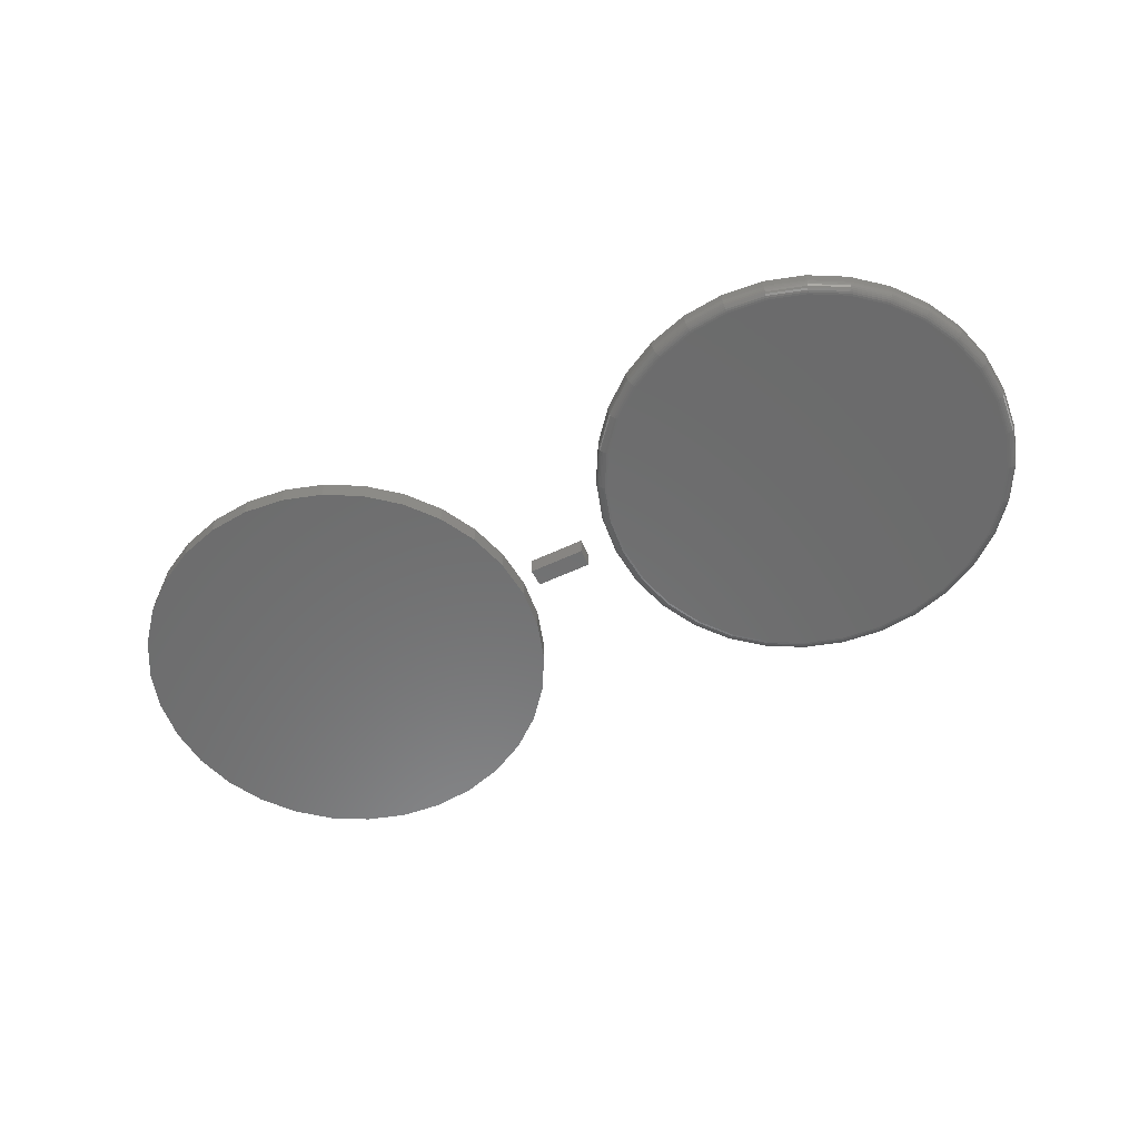
<metadata>
{"format":"stl","ext":"stl","renderer":"f3d","projection":"perspective","resolution":1024,"background":"white","views":[{"elev":-57.8,"azim":25.8,"up":"+Y"}]}
</metadata>
<code>
# stl→obj: 396 verts, 780 faces
v 0.3431 -0.03125 0.2968
v 0.4612 -0.03125 0.2968
v 0.4021 -0.03125 0.3026
v 0.518 -0.03125 0.2796
v 0.2863 -0.03125 0.2796
v 0.5703 -0.03125 0.2516
v 0.234 -0.03125 0.2516
v 0.6161 -0.03125 0.214
v 0.1881 -0.03125 0.214
v 0.6538 -0.03125 0.1681
v 0.1505 -0.03125 0.1681
v 0.6817 -0.03125 0.1158
v 0.1225 -0.03125 0.1158
v 0.699 -0.03125 0.05904
v 0.1053 -0.03125 0.05904
v 0.7048 -0.03125 -1.063e-16
v 0.09951 -0.03125 -2.269e-16
v 0.699 -0.03125 -0.05904
v 0.1053 -0.03125 -0.05904
v 0.6817 -0.03125 -0.1158
v 0.1225 -0.03125 -0.1158
v 0.6538 -0.03125 -0.1681
v 0.1505 -0.03125 -0.1681
v 0.6161 -0.03125 -0.214
v 0.1881 -0.03125 -0.214
v 0.5703 -0.03125 -0.2516
v 0.234 -0.03125 -0.2516
v 0.518 -0.03125 -0.2796
v 0.2863 -0.03125 -0.2796
v 0.4612 -0.03125 -0.2968
v 0.3431 -0.03125 -0.2968
v 0.4021 -0.03125 -0.3026
v 0.7204 4.243e-17 -4.124e-17
v 0.7204 -0.01562 -4.019e-16
v 0.7143 4.204e-17 -0.06209
v 0.7143 -0.01562 -0.06209
v 0.6962 4.091e-17 -0.1218
v 0.6962 -0.01562 -0.1218
v 0.6668 3.908e-17 -0.1768
v 0.6668 -0.01562 -0.1768
v 0.6272 3.661e-17 -0.225
v 0.6272 -0.01562 -0.225
v 0.579 3.359e-17 -0.2646
v 0.579 -0.01562 -0.2646
v 0.5239 3.016e-17 -0.294
v 0.5239 -0.01562 -0.294
v 0.4642 2.643e-17 -0.3121
v 0.4642 -0.01562 -0.3121
v 0.4021 2.255e-17 -0.3183
v 0.4021 -0.01562 -0.3183
v 0.34 1.867e-17 -0.3121
v 0.34 -0.01562 -0.3121
v 0.2803 1.495e-17 -0.294
v 0.2803 -0.01562 -0.294
v 0.2253 1.151e-17 -0.2646
v 0.2253 -0.01562 -0.2646
v 0.1771 8.498e-18 -0.225
v 0.1771 -0.01562 -0.225
v 0.1375 6.026e-18 -0.1768
v 0.1375 -0.01562 -0.1768
v 0.1081 4.189e-18 -0.1218
v 0.1081 -0.01562 -0.1218
v 0.09 3.058e-18 -0.06209
v 0.09 -0.01562 -0.06209
v 0.08388 2.676e-18 3.671e-17
v 0.08388 -0.01562 3.671e-17
v 0.09 3.058e-18 0.06209
v 0.09 -0.01562 0.06209
v 0.1081 4.189e-18 0.1218
v 0.1081 -0.01562 0.1218
v 0.1375 6.026e-18 0.1768
v 0.1375 -0.01562 0.1768
v 0.1771 8.498e-18 0.225
v 0.1771 -0.01562 0.225
v 0.2253 1.151e-17 0.2646
v 0.2253 -0.01562 0.2646
v 0.2803 1.495e-17 0.294
v 0.2803 -0.01562 0.294
v 0.34 1.867e-17 0.3121
v 0.34 -0.01562 0.3121
v 0.4021 2.255e-17 0.3183
v 0.4021 -0.01562 0.3183
v 0.4642 2.643e-17 0.3121
v 0.4642 -0.01562 0.3121
v 0.5239 3.016e-17 0.294
v 0.5239 -0.01562 0.294
v 0.579 3.359e-17 0.2646
v 0.579 -0.01562 0.2646
v 0.6272 3.661e-17 0.225
v 0.6272 -0.01562 0.225
v 0.6668 3.908e-17 0.1768
v 0.6668 -0.01562 0.1768
v 0.6962 4.091e-17 0.1218
v 0.6962 -0.01562 0.1218
v 0.7143 4.204e-17 0.06209
v 0.7143 -0.01562 0.06209
v 0.7078 -0.03095 -2.778e-17
v 0.7019 -0.03095 -0.05964
v 0.7107 -0.03006 -2.778e-17
v 0.7048 -0.03006 -0.06021
v 0.7135 -0.02862 -2.778e-17
v 0.7075 -0.02862 -0.06073
v 0.7158 -0.02667 -2.777e-17
v 0.7098 -0.02667 -0.0612
v 0.7178 -0.02431 -2.777e-17
v 0.7117 -0.02431 -0.06158
v 0.7192 -0.0216 -2.777e-17
v 0.7131 -0.0216 -0.06186
v 0.7201 -0.01867 -2.776e-17
v 0.714 -0.01867 -0.06203
v 0.1023 -0.03095 -0.05964
v 0.09646 -0.03095 -5.554e-17
v 0.09946 -0.03006 -0.06021
v 0.09353 -0.03006 -2.778e-17
v 0.09681 -0.02862 -0.06073
v 0.09083 -0.02862 -2.778e-17
v 0.09449 -0.02667 -0.0612
v 0.08846 -0.02667 -5.553e-17
v 0.09258 -0.02431 -0.06158
v 0.08651 -0.02431 -5.553e-17
v 0.09116 -0.0216 -0.06186
v 0.08507 -0.0216 -2.777e-17
v 0.09029 -0.01867 -0.06203
v 0.08418 -0.01867 -2.776e-17
v 0.1197 -0.03095 -0.117
v 0.117 -0.03006 -0.1181
v 0.1145 -0.02862 -0.1191
v 0.1123 -0.02667 -0.12
v 0.1105 -0.02431 -0.1208
v 0.1092 -0.0216 -0.1213
v 0.1084 -0.01867 -0.1217
v 0.148 -0.03095 -0.1698
v 0.1455 -0.03006 -0.1715
v 0.1433 -0.02862 -0.173
v 0.1413 -0.02667 -0.1743
v 0.1397 -0.02431 -0.1754
v 0.1385 -0.0216 -0.1762
v 0.1378 -0.01867 -0.1766
v 0.186 -0.03095 -0.2161
v 0.1839 -0.03006 -0.2182
v 0.182 -0.02862 -0.2201
v 0.1803 -0.02667 -0.2218
v 0.179 -0.02431 -0.2232
v 0.1779 -0.0216 -0.2242
v 0.1773 -0.01867 -0.2248
v 0.2323 -0.03095 -0.2542
v 0.2307 -0.03006 -0.2566
v 0.2292 -0.02862 -0.2588
v 0.2279 -0.02667 -0.2608
v 0.2268 -0.02431 -0.2624
v 0.226 -0.0216 -0.2636
v 0.2255 -0.01867 -0.2644
v 0.2852 -0.03095 -0.2824
v 0.284 -0.03006 -0.2851
v 0.283 -0.02862 -0.2876
v 0.2821 -0.02667 -0.2898
v 0.2814 -0.02431 -0.2916
v 0.2808 -0.0216 -0.2929
v 0.2805 -0.01867 -0.2938
v 0.3425 -0.03095 -0.2998
v 0.3419 -0.03006 -0.3027
v 0.3414 -0.02862 -0.3053
v 0.3409 -0.02667 -0.3077
v 0.3406 -0.02431 -0.3096
v 0.3403 -0.0216 -0.311
v 0.3401 -0.01867 -0.3118
v 0.4021 -0.03095 -0.3057
v 0.4021 -0.03006 -0.3086
v 0.4021 -0.02862 -0.3113
v 0.4021 -0.02667 -0.3137
v 0.4021 -0.02431 -0.3156
v 0.4021 -0.0216 -0.3171
v 0.4021 -0.01867 -0.318
v 0.4618 -0.03095 -0.2998
v 0.4623 -0.03006 -0.3027
v 0.4629 -0.02862 -0.3053
v 0.4633 -0.02667 -0.3077
v 0.4637 -0.02431 -0.3096
v 0.464 -0.0216 -0.311
v 0.4642 -0.01867 -0.3118
v 0.5191 -0.03095 -0.2824
v 0.5202 -0.03006 -0.2851
v 0.5213 -0.02862 -0.2876
v 0.5222 -0.02667 -0.2898
v 0.5229 -0.02431 -0.2916
v 0.5235 -0.0216 -0.2929
v 0.5238 -0.01867 -0.2938
v 0.572 -0.03095 -0.2542
v 0.5736 -0.03006 -0.2566
v 0.5751 -0.02862 -0.2588
v 0.5764 -0.02667 -0.2608
v 0.5775 -0.02431 -0.2624
v 0.5783 -0.0216 -0.2636
v 0.5788 -0.01867 -0.2644
v 0.6183 -0.03095 -0.2161
v 0.6204 -0.03006 -0.2182
v 0.6223 -0.02862 -0.2201
v 0.6239 -0.02667 -0.2218
v 0.6253 -0.02431 -0.2232
v 0.6263 -0.0216 -0.2242
v 0.627 -0.01867 -0.2248
v 0.6563 -0.03095 -0.1698
v 0.6587 -0.03006 -0.1715
v 0.661 -0.02862 -0.173
v 0.663 -0.02667 -0.1743
v 0.6646 -0.02431 -0.1754
v 0.6658 -0.0216 -0.1762
v 0.6665 -0.01867 -0.1766
v 0.6845 -0.03095 -0.117
v 0.6873 -0.03006 -0.1181
v 0.6898 -0.02862 -0.1191
v 0.6919 -0.02667 -0.12
v 0.6937 -0.02431 -0.1208
v 0.6951 -0.0216 -0.1213
v 0.6959 -0.01867 -0.1217
v 0.1023 -0.03095 0.05964
v 0.09946 -0.03006 0.06021
v 0.09681 -0.02862 0.06073
v 0.09449 -0.02667 0.0612
v 0.09258 -0.02431 0.06158
v 0.09116 -0.0216 0.06186
v 0.09029 -0.01867 0.06203
v 0.7019 -0.03095 0.05964
v 0.7048 -0.03006 0.06021
v 0.7075 -0.02862 0.06073
v 0.7098 -0.02667 0.0612
v 0.7117 -0.02431 0.06158
v 0.7131 -0.0216 0.06186
v 0.714 -0.01867 0.06203
v 0.6845 -0.03095 0.117
v 0.6873 -0.03006 0.1181
v 0.6898 -0.02862 0.1191
v 0.6919 -0.02667 0.12
v 0.6937 -0.02431 0.1208
v 0.6951 -0.0216 0.1213
v 0.6959 -0.01867 0.1217
v 0.6563 -0.03095 0.1698
v 0.6587 -0.03006 0.1715
v 0.661 -0.02862 0.173
v 0.663 -0.02667 0.1743
v 0.6646 -0.02431 0.1754
v 0.6658 -0.0216 0.1762
v 0.6665 -0.01867 0.1766
v 0.6183 -0.03095 0.2161
v 0.6204 -0.03006 0.2182
v 0.6223 -0.02862 0.2201
v 0.6239 -0.02667 0.2218
v 0.6253 -0.02431 0.2232
v 0.6263 -0.0216 0.2242
v 0.627 -0.01867 0.2248
v 0.572 -0.03095 0.2542
v 0.5736 -0.03006 0.2566
v 0.5751 -0.02862 0.2588
v 0.5764 -0.02667 0.2608
v 0.5775 -0.02431 0.2624
v 0.5783 -0.0216 0.2636
v 0.5788 -0.01867 0.2644
v 0.5191 -0.03095 0.2824
v 0.5202 -0.03006 0.2851
v 0.5213 -0.02862 0.2876
v 0.5222 -0.02667 0.2898
v 0.5229 -0.02431 0.2916
v 0.5235 -0.0216 0.2929
v 0.5238 -0.01867 0.2938
v 0.4618 -0.03095 0.2998
v 0.4623 -0.03006 0.3027
v 0.4629 -0.02862 0.3053
v 0.4633 -0.02667 0.3077
v 0.4637 -0.02431 0.3096
v 0.464 -0.0216 0.311
v 0.4642 -0.01867 0.3118
v 0.4021 -0.03095 0.3057
v 0.4021 -0.03006 0.3086
v 0.4021 -0.02862 0.3113
v 0.4021 -0.02667 0.3137
v 0.4021 -0.02431 0.3156
v 0.4021 -0.0216 0.3171
v 0.4021 -0.01867 0.318
v 0.3425 -0.03095 0.2998
v 0.3419 -0.03006 0.3027
v 0.3414 -0.02862 0.3053
v 0.3409 -0.02667 0.3077
v 0.3406 -0.02431 0.3096
v 0.3403 -0.0216 0.311
v 0.3401 -0.01867 0.3118
v 0.2852 -0.03095 0.2824
v 0.284 -0.03006 0.2851
v 0.283 -0.02862 0.2876
v 0.2821 -0.02667 0.2898
v 0.2814 -0.02431 0.2916
v 0.2808 -0.0216 0.2929
v 0.2805 -0.01867 0.2938
v 0.2323 -0.03095 0.2542
v 0.2307 -0.03006 0.2566
v 0.2292 -0.02862 0.2588
v 0.2279 -0.02667 0.2608
v 0.2268 -0.02431 0.2624
v 0.226 -0.0216 0.2636
v 0.2255 -0.01867 0.2644
v 0.186 -0.03095 0.2161
v 0.1839 -0.03006 0.2182
v 0.182 -0.02862 0.2201
v 0.1803 -0.02667 0.2218
v 0.179 -0.02431 0.2232
v 0.1779 -0.0216 0.2242
v 0.1773 -0.01867 0.2248
v 0.148 -0.03095 0.1698
v 0.1455 -0.03006 0.1715
v 0.1433 -0.02862 0.173
v 0.1413 -0.02667 0.1743
v 0.1397 -0.02431 0.1754
v 0.1385 -0.0216 0.1762
v 0.1378 -0.01867 0.1766
v 0.1197 -0.03095 0.117
v 0.117 -0.03006 0.1181
v 0.1145 -0.02862 0.1191
v 0.1123 -0.02667 0.12
v 0.1105 -0.02431 0.1208
v 0.1092 -0.0216 0.1213
v 0.1084 -0.01867 0.1217
v -0.04688 -0.03125 0.03125
v -0.04597 -0.03125 0.004112
v -0.003454 -0.03125 0.03125
v 0.03906 -0.03125 0.03125
v -0.003454 -0.03125 0.004112
v 0.03816 -0.03125 0.004112
v -0.003454 2.712e-18 0.03125
v -0.04597 -2.041e-18 0.004112
v -0.04688 -4.031e-19 0.03125
v 0.03816 3.616e-18 0.004112
v -0.003454 1.017e-18 0.004112
v 0.03906 5.768e-18 0.03125
v -0.4568 -0.03125 0.3121
v -0.3326 -0.03125 0.3121
v -0.3947 -0.03125 0.3183
v -0.2729 -0.03125 0.294
v -0.5165 -0.03125 0.294
v -0.2179 -0.03125 0.2646
v -0.5716 -0.03125 0.2646
v -0.1697 -0.03125 0.225
v -0.6198 -0.03125 0.225
v -0.1301 -0.03125 0.1768
v -0.6594 -0.03125 0.1768
v -0.1007 -0.03125 0.1218
v -0.6888 -0.03125 0.1218
v -0.0826 -0.03125 0.06209
v -0.7069 -0.03125 0.06209
v -0.07648 -0.03125 -4.124e-17
v -0.713 -0.03125 3.671e-17
v -0.0826 -0.03125 -0.06209
v -0.7069 -0.03125 -0.06209
v -0.1007 -0.03125 -0.1218
v -0.6888 -0.03125 -0.1218
v -0.1301 -0.03125 -0.1768
v -0.6594 -0.03125 -0.1768
v -0.1697 -0.03125 -0.225
v -0.6198 -0.03125 -0.225
v -0.2179 -0.03125 -0.2646
v -0.5716 -0.03125 -0.2646
v -0.2729 -0.03125 -0.294
v -0.5165 -0.03125 -0.294
v -0.3326 -0.03125 -0.3121
v -0.4568 -0.03125 -0.3121
v -0.3947 -0.03125 -0.3183
v -0.3947 3.99e-17 0.3183
v -0.3326 4.679e-17 0.3121
v -0.4568 3.301e-17 0.3121
v -0.3947 3.99e-17 -0.3183
v -0.4568 3.301e-17 -0.3121
v -0.3326 4.679e-17 -0.3121
v -0.5165 2.638e-17 -0.294
v -0.2729 5.342e-17 -0.294
v -0.5716 2.027e-17 -0.2646
v -0.2179 5.953e-17 -0.2646
v -0.6198 1.491e-17 -0.225
v -0.1697 6.488e-17 -0.225
v -0.6594 1.052e-17 -0.1768
v -0.1301 6.928e-17 -0.1768
v -0.6888 7.255e-18 -0.1218
v -0.1007 7.254e-17 -0.1218
v -0.7069 5.244e-18 -0.06209
v -0.0826 7.455e-17 -0.06209
v -0.713 4.565e-18 3.671e-17
v -0.07648 7.523e-17 -4.124e-17
v -0.7069 5.244e-18 0.06209
v -0.0826 7.455e-17 0.06209
v -0.6888 7.255e-18 0.1218
v -0.1007 7.254e-17 0.1218
v -0.6594 1.052e-17 0.1768
v -0.1301 6.928e-17 0.1768
v -0.6198 1.491e-17 0.225
v -0.1697 6.488e-17 0.225
v -0.5716 2.027e-17 0.2646
v -0.2179 5.953e-17 0.2646
v -0.5165 2.638e-17 0.294
v -0.2729 5.342e-17 0.294
f 1 2 3
f 2 1 4
f 4 1 5
f 4 5 6
f 6 5 7
f 6 7 8
f 8 7 9
f 8 9 10
f 10 9 11
f 10 11 12
f 12 11 13
f 12 13 14
f 14 13 15
f 14 15 16
f 16 15 17
f 16 17 18
f 18 17 19
f 18 19 20
f 20 19 21
f 20 21 22
f 22 21 23
f 22 23 24
f 24 23 25
f 24 25 26
f 26 25 27
f 26 27 28
f 28 27 29
f 28 29 30
f 30 29 31
f 30 31 32
f 33 34 35
f 35 34 36
f 35 36 37
f 37 36 38
f 37 38 39
f 39 38 40
f 39 40 41
f 41 40 42
f 41 42 43
f 43 42 44
f 43 44 45
f 45 44 46
f 45 46 47
f 47 46 48
f 47 48 49
f 49 48 50
f 49 50 51
f 51 50 52
f 51 52 53
f 53 52 54
f 53 54 55
f 55 54 56
f 55 56 57
f 57 56 58
f 57 58 59
f 59 58 60
f 59 60 61
f 61 60 62
f 61 62 63
f 63 62 64
f 63 64 65
f 65 64 66
f 65 66 67
f 67 66 68
f 67 68 69
f 69 68 70
f 69 70 71
f 71 70 72
f 71 72 73
f 73 72 74
f 73 74 75
f 75 74 76
f 75 76 77
f 77 76 78
f 77 78 79
f 79 78 80
f 79 80 81
f 81 80 82
f 81 82 83
f 83 82 84
f 83 84 85
f 85 84 86
f 85 86 87
f 87 86 88
f 87 88 89
f 89 88 90
f 89 90 91
f 91 90 92
f 91 92 93
f 93 92 94
f 93 94 95
f 95 94 96
f 95 96 33
f 33 96 34
f 16 18 97
f 97 18 98
f 97 98 99
f 99 98 100
f 99 100 101
f 101 100 102
f 101 102 103
f 103 102 104
f 103 104 105
f 105 104 106
f 105 106 107
f 107 106 108
f 107 108 109
f 109 108 110
f 109 110 34
f 34 110 36
f 19 17 111
f 111 17 112
f 111 112 113
f 113 112 114
f 113 114 115
f 115 114 116
f 115 116 117
f 117 116 118
f 117 118 119
f 119 118 120
f 119 120 121
f 121 120 122
f 121 122 123
f 123 122 124
f 123 124 64
f 64 124 66
f 21 19 125
f 125 19 111
f 125 111 126
f 126 111 113
f 126 113 127
f 127 113 115
f 127 115 128
f 128 115 117
f 128 117 129
f 129 117 119
f 129 119 130
f 130 119 121
f 130 121 131
f 131 121 123
f 131 123 62
f 62 123 64
f 23 21 132
f 132 21 125
f 132 125 133
f 133 125 126
f 133 126 134
f 134 126 127
f 134 127 135
f 135 127 128
f 135 128 136
f 136 128 129
f 136 129 137
f 137 129 130
f 137 130 138
f 138 130 131
f 138 131 60
f 60 131 62
f 25 23 139
f 139 23 132
f 139 132 140
f 140 132 133
f 140 133 141
f 141 133 134
f 141 134 142
f 142 134 135
f 142 135 143
f 143 135 136
f 143 136 144
f 144 136 137
f 144 137 145
f 145 137 138
f 145 138 58
f 58 138 60
f 27 25 146
f 146 25 139
f 146 139 147
f 147 139 140
f 147 140 148
f 148 140 141
f 148 141 149
f 149 141 142
f 149 142 150
f 150 142 143
f 150 143 151
f 151 143 144
f 151 144 152
f 152 144 145
f 152 145 56
f 56 145 58
f 29 27 153
f 153 27 146
f 153 146 154
f 154 146 147
f 154 147 155
f 155 147 148
f 155 148 156
f 156 148 149
f 156 149 157
f 157 149 150
f 157 150 158
f 158 150 151
f 158 151 159
f 159 151 152
f 159 152 54
f 54 152 56
f 31 29 160
f 160 29 153
f 160 153 161
f 161 153 154
f 161 154 162
f 162 154 155
f 162 155 163
f 163 155 156
f 163 156 164
f 164 156 157
f 164 157 165
f 165 157 158
f 165 158 166
f 166 158 159
f 166 159 52
f 52 159 54
f 32 31 167
f 167 31 160
f 167 160 168
f 168 160 161
f 168 161 169
f 169 161 162
f 169 162 170
f 170 162 163
f 170 163 171
f 171 163 164
f 171 164 172
f 172 164 165
f 172 165 173
f 173 165 166
f 173 166 50
f 50 166 52
f 30 32 174
f 174 32 167
f 174 167 175
f 175 167 168
f 175 168 176
f 176 168 169
f 176 169 177
f 177 169 170
f 177 170 178
f 178 170 171
f 178 171 179
f 179 171 172
f 179 172 180
f 180 172 173
f 180 173 48
f 48 173 50
f 28 30 181
f 181 30 174
f 181 174 182
f 182 174 175
f 182 175 183
f 183 175 176
f 183 176 184
f 184 176 177
f 184 177 185
f 185 177 178
f 185 178 186
f 186 178 179
f 186 179 187
f 187 179 180
f 187 180 46
f 46 180 48
f 26 28 188
f 188 28 181
f 188 181 189
f 189 181 182
f 189 182 190
f 190 182 183
f 190 183 191
f 191 183 184
f 191 184 192
f 192 184 185
f 192 185 193
f 193 185 186
f 193 186 194
f 194 186 187
f 194 187 44
f 44 187 46
f 24 26 195
f 195 26 188
f 195 188 196
f 196 188 189
f 196 189 197
f 197 189 190
f 197 190 198
f 198 190 191
f 198 191 199
f 199 191 192
f 199 192 200
f 200 192 193
f 200 193 201
f 201 193 194
f 201 194 42
f 42 194 44
f 22 24 202
f 202 24 195
f 202 195 203
f 203 195 196
f 203 196 204
f 204 196 197
f 204 197 205
f 205 197 198
f 205 198 206
f 206 198 199
f 206 199 207
f 207 199 200
f 207 200 208
f 208 200 201
f 208 201 40
f 40 201 42
f 20 22 209
f 209 22 202
f 209 202 210
f 210 202 203
f 210 203 211
f 211 203 204
f 211 204 212
f 212 204 205
f 212 205 213
f 213 205 206
f 213 206 214
f 214 206 207
f 214 207 215
f 215 207 208
f 215 208 38
f 38 208 40
f 18 20 98
f 98 20 209
f 98 209 100
f 100 209 210
f 100 210 102
f 102 210 211
f 102 211 104
f 104 211 212
f 104 212 106
f 106 212 213
f 106 213 108
f 108 213 214
f 108 214 110
f 110 214 215
f 110 215 36
f 36 215 38
f 17 15 112
f 112 15 216
f 112 216 114
f 114 216 217
f 114 217 116
f 116 217 218
f 116 218 118
f 118 218 219
f 118 219 120
f 120 219 220
f 120 220 122
f 122 220 221
f 122 221 124
f 124 221 222
f 124 222 66
f 66 222 68
f 14 16 223
f 223 16 97
f 223 97 224
f 224 97 99
f 224 99 225
f 225 99 101
f 225 101 226
f 226 101 103
f 226 103 227
f 227 103 105
f 227 105 228
f 228 105 107
f 228 107 229
f 229 107 109
f 229 109 96
f 96 109 34
f 12 14 230
f 230 14 223
f 230 223 231
f 231 223 224
f 231 224 232
f 232 224 225
f 232 225 233
f 233 225 226
f 233 226 234
f 234 226 227
f 234 227 235
f 235 227 228
f 235 228 236
f 236 228 229
f 236 229 94
f 94 229 96
f 10 12 237
f 237 12 230
f 237 230 238
f 238 230 231
f 238 231 239
f 239 231 232
f 239 232 240
f 240 232 233
f 240 233 241
f 241 233 234
f 241 234 242
f 242 234 235
f 242 235 243
f 243 235 236
f 243 236 92
f 92 236 94
f 8 10 244
f 244 10 237
f 244 237 245
f 245 237 238
f 245 238 246
f 246 238 239
f 246 239 247
f 247 239 240
f 247 240 248
f 248 240 241
f 248 241 249
f 249 241 242
f 249 242 250
f 250 242 243
f 250 243 90
f 90 243 92
f 6 8 251
f 251 8 244
f 251 244 252
f 252 244 245
f 252 245 253
f 253 245 246
f 253 246 254
f 254 246 247
f 254 247 255
f 255 247 248
f 255 248 256
f 256 248 249
f 256 249 257
f 257 249 250
f 257 250 88
f 88 250 90
f 4 6 258
f 258 6 251
f 258 251 259
f 259 251 252
f 259 252 260
f 260 252 253
f 260 253 261
f 261 253 254
f 261 254 262
f 262 254 255
f 262 255 263
f 263 255 256
f 263 256 264
f 264 256 257
f 264 257 86
f 86 257 88
f 2 4 265
f 265 4 258
f 265 258 266
f 266 258 259
f 266 259 267
f 267 259 260
f 267 260 268
f 268 260 261
f 268 261 269
f 269 261 262
f 269 262 270
f 270 262 263
f 270 263 271
f 271 263 264
f 271 264 84
f 84 264 86
f 3 2 272
f 272 2 265
f 272 265 273
f 273 265 266
f 273 266 274
f 274 266 267
f 274 267 275
f 275 267 268
f 275 268 276
f 276 268 269
f 276 269 277
f 277 269 270
f 277 270 278
f 278 270 271
f 278 271 82
f 82 271 84
f 1 3 279
f 279 3 272
f 279 272 280
f 280 272 273
f 280 273 281
f 281 273 274
f 281 274 282
f 282 274 275
f 282 275 283
f 283 275 276
f 283 276 284
f 284 276 277
f 284 277 285
f 285 277 278
f 285 278 80
f 80 278 82
f 5 1 286
f 286 1 279
f 286 279 287
f 287 279 280
f 287 280 288
f 288 280 281
f 288 281 289
f 289 281 282
f 289 282 290
f 290 282 283
f 290 283 291
f 291 283 284
f 291 284 292
f 292 284 285
f 292 285 78
f 78 285 80
f 7 5 293
f 293 5 286
f 293 286 294
f 294 286 287
f 294 287 295
f 295 287 288
f 295 288 296
f 296 288 289
f 296 289 297
f 297 289 290
f 297 290 298
f 298 290 291
f 298 291 299
f 299 291 292
f 299 292 76
f 76 292 78
f 9 7 300
f 300 7 293
f 300 293 301
f 301 293 294
f 301 294 302
f 302 294 295
f 302 295 303
f 303 295 296
f 303 296 304
f 304 296 297
f 304 297 305
f 305 297 298
f 305 298 306
f 306 298 299
f 306 299 74
f 74 299 76
f 11 9 307
f 307 9 300
f 307 300 308
f 308 300 301
f 308 301 309
f 309 301 302
f 309 302 310
f 310 302 303
f 310 303 311
f 311 303 304
f 311 304 312
f 312 304 305
f 312 305 313
f 313 305 306
f 313 306 72
f 72 306 74
f 13 11 314
f 314 11 307
f 314 307 315
f 315 307 308
f 315 308 316
f 316 308 309
f 316 309 317
f 317 309 310
f 317 310 318
f 318 310 311
f 318 311 319
f 319 311 312
f 319 312 320
f 320 312 313
f 320 313 70
f 70 313 72
f 15 13 216
f 216 13 314
f 216 314 217
f 217 314 315
f 217 315 218
f 218 315 316
f 218 316 219
f 219 316 317
f 219 317 220
f 220 317 318
f 220 318 221
f 221 318 319
f 221 319 222
f 222 319 320
f 222 320 68
f 68 320 70
f 81 83 79
f 49 51 47
f 47 51 53
f 47 53 45
f 45 53 55
f 45 55 43
f 43 55 57
f 43 57 41
f 41 57 59
f 41 59 39
f 39 59 61
f 39 61 37
f 37 61 63
f 37 63 35
f 35 63 65
f 35 65 33
f 33 65 67
f 33 67 95
f 95 67 69
f 95 69 93
f 93 69 71
f 93 71 91
f 91 71 73
f 91 73 89
f 89 73 75
f 89 75 87
f 87 75 77
f 87 77 85
f 85 77 79
f 85 79 83
f 321 322 323
f 323 322 324
f 324 322 325
f 324 325 326
f 327 328 329
f 330 331 332
f 332 331 328
f 332 328 327
f 323 327 321
f 321 327 329
f 324 332 323
f 323 332 327
f 326 330 324
f 324 330 332
f 325 331 326
f 326 331 330
f 322 328 325
f 325 328 331
f 321 329 322
f 322 329 328
f 333 334 335
f 334 333 336
f 336 333 337
f 336 337 338
f 338 337 339
f 338 339 340
f 340 339 341
f 340 341 342
f 342 341 343
f 342 343 344
f 344 343 345
f 344 345 346
f 346 345 347
f 346 347 348
f 348 347 349
f 348 349 350
f 350 349 351
f 350 351 352
f 352 351 353
f 352 353 354
f 354 353 355
f 354 355 356
f 356 355 357
f 356 357 358
f 358 357 359
f 358 359 360
f 360 359 361
f 360 361 362
f 362 361 363
f 362 363 364
f 365 366 367
f 368 369 370
f 370 369 371
f 370 371 372
f 372 371 373
f 372 373 374
f 374 373 375
f 374 375 376
f 376 375 377
f 376 377 378
f 378 377 379
f 378 379 380
f 380 379 381
f 380 381 382
f 382 381 383
f 382 383 384
f 384 383 385
f 384 385 386
f 386 385 387
f 386 387 388
f 388 387 389
f 388 389 390
f 390 389 391
f 390 391 392
f 392 391 393
f 392 393 394
f 394 393 395
f 394 395 396
f 396 395 367
f 396 367 366
f 384 348 382
f 382 348 350
f 382 350 380
f 380 350 352
f 380 352 378
f 378 352 354
f 378 354 376
f 376 354 356
f 376 356 374
f 374 356 358
f 374 358 372
f 372 358 360
f 372 360 370
f 370 360 362
f 370 362 368
f 368 362 364
f 368 364 369
f 369 364 363
f 369 363 371
f 371 363 361
f 371 361 373
f 373 361 359
f 373 359 375
f 375 359 357
f 375 357 377
f 377 357 355
f 377 355 379
f 379 355 353
f 379 353 381
f 381 353 351
f 381 351 383
f 383 351 349
f 383 349 385
f 385 349 347
f 385 347 387
f 387 347 345
f 387 345 389
f 389 345 343
f 389 343 391
f 391 343 341
f 391 341 393
f 393 341 339
f 393 339 395
f 395 339 337
f 395 337 367
f 367 337 333
f 367 333 365
f 365 333 335
f 365 335 366
f 366 335 334
f 366 334 396
f 396 334 336
f 396 336 394
f 394 336 338
f 394 338 392
f 392 338 340
f 392 340 390
f 390 340 342
f 390 342 388
f 388 342 344
f 388 344 386
f 386 344 346
f 386 346 384
f 384 346 348

</code>
